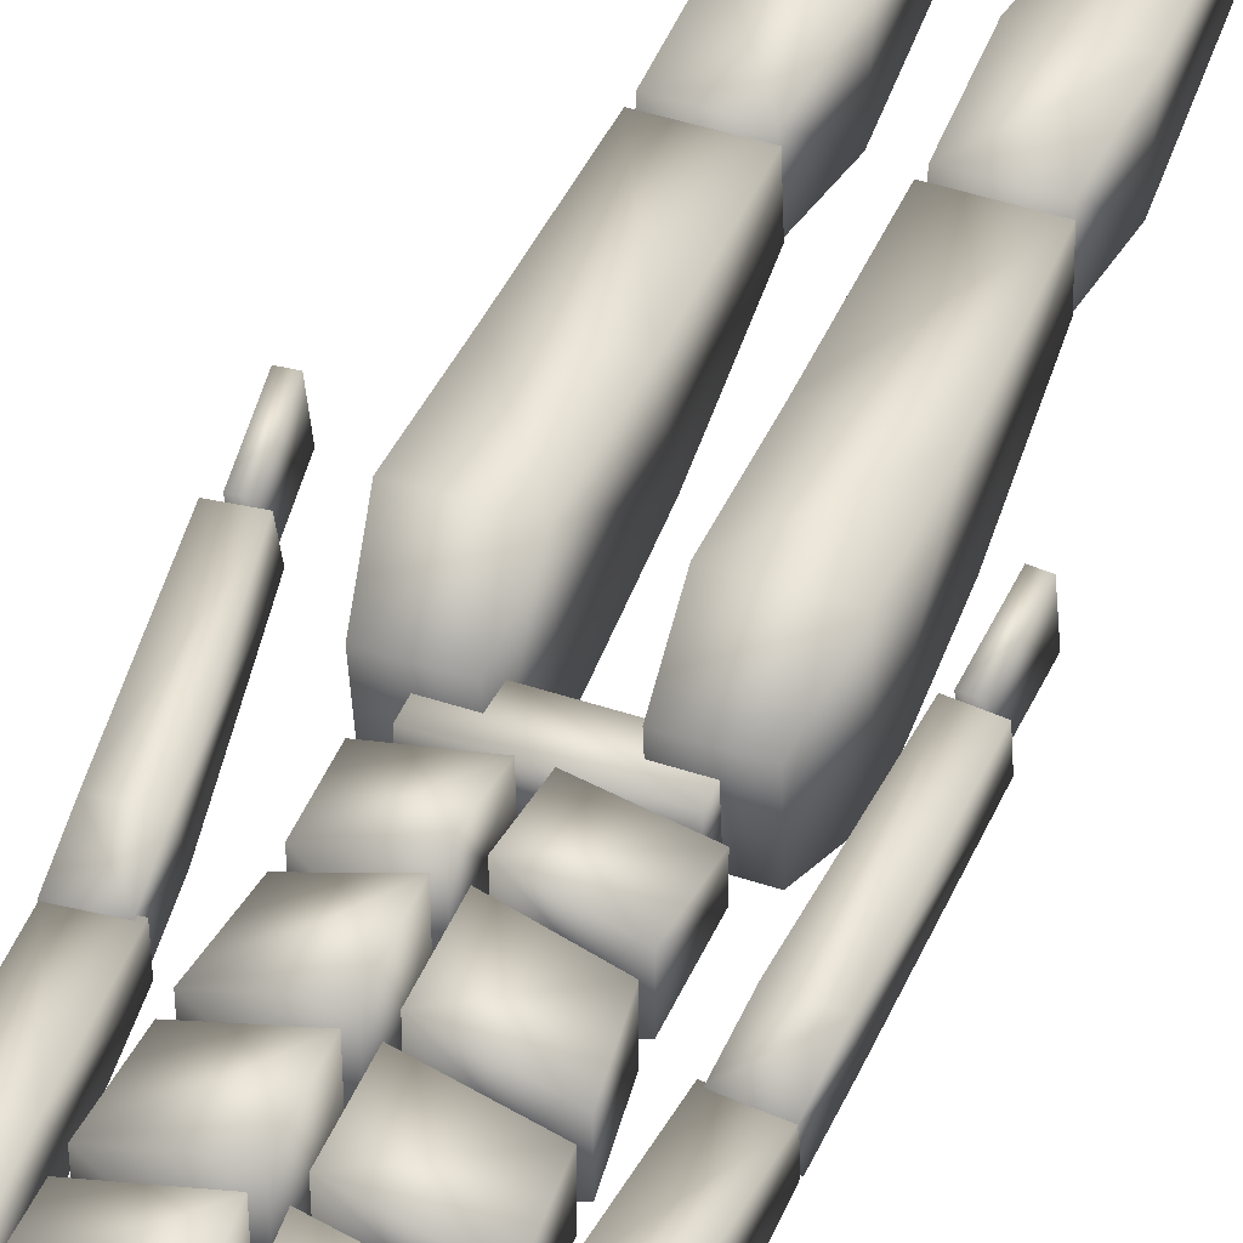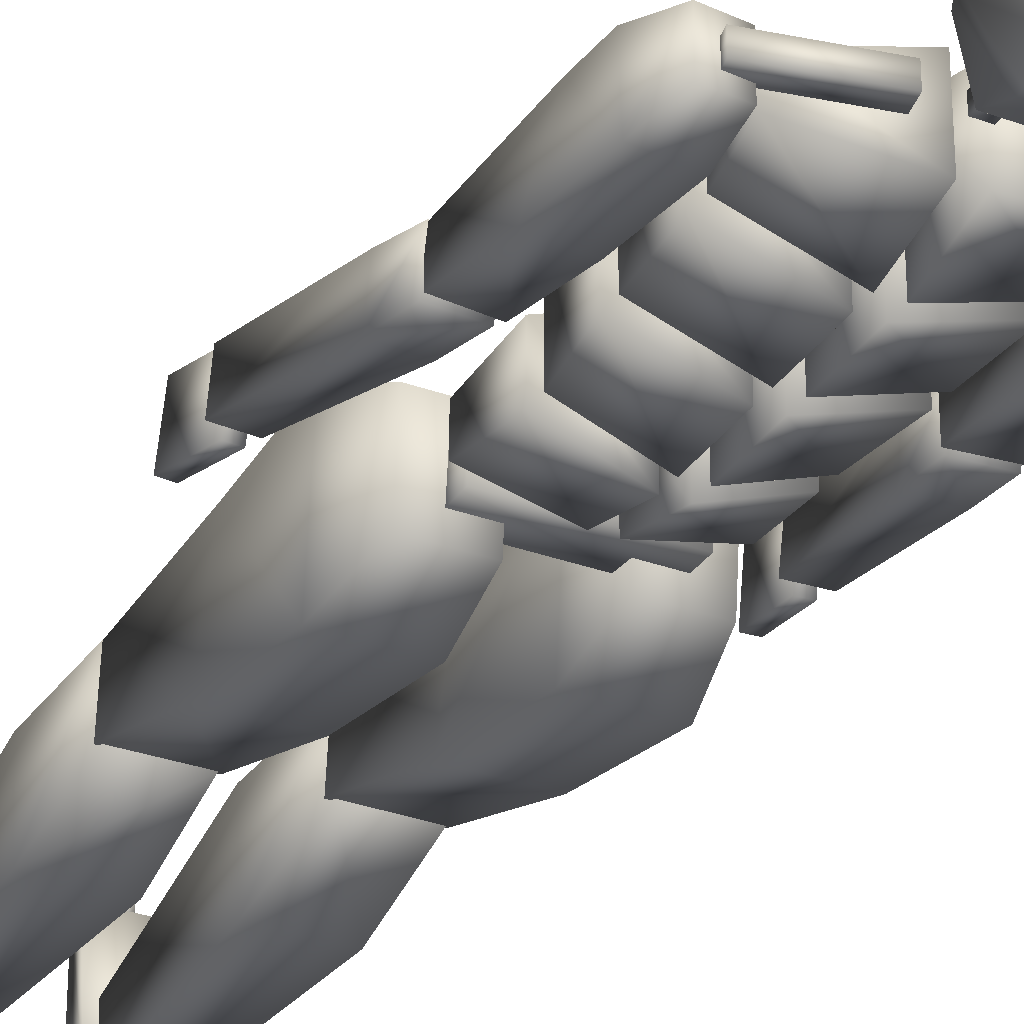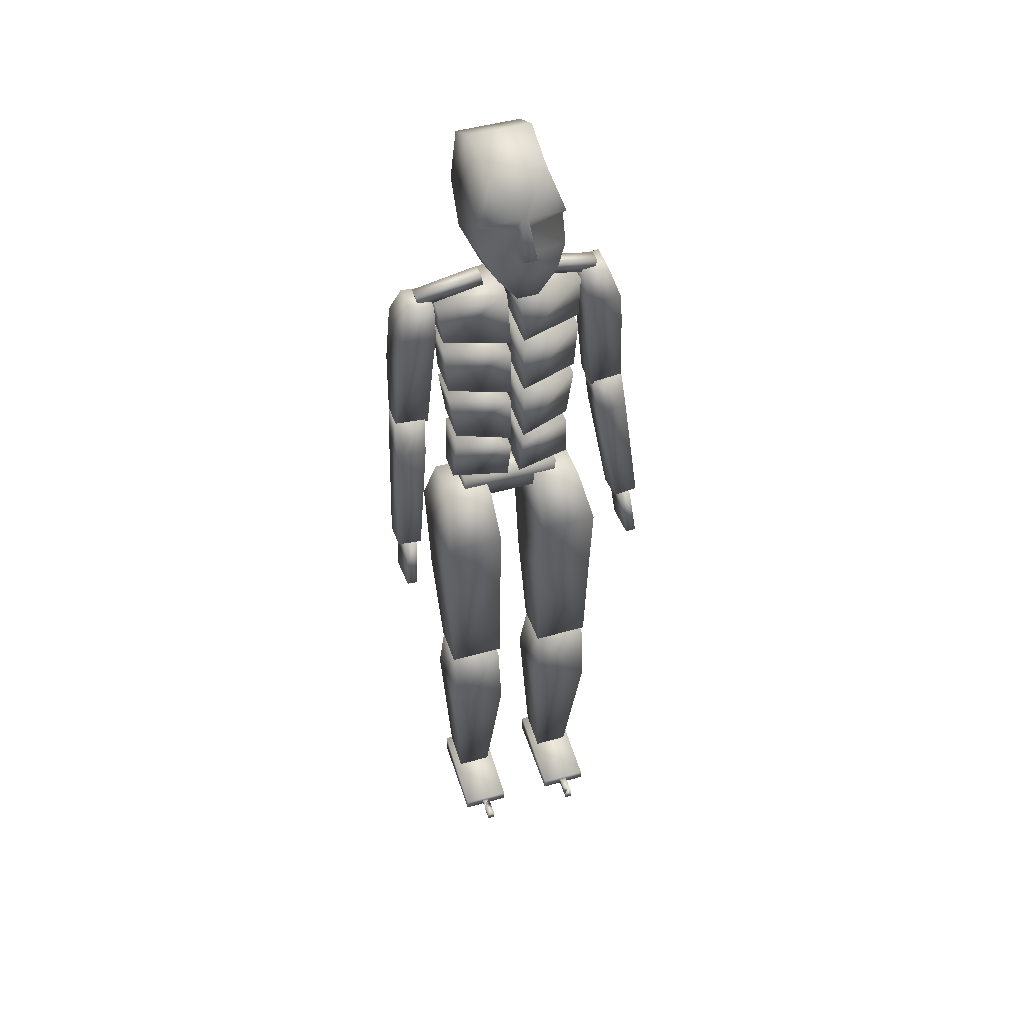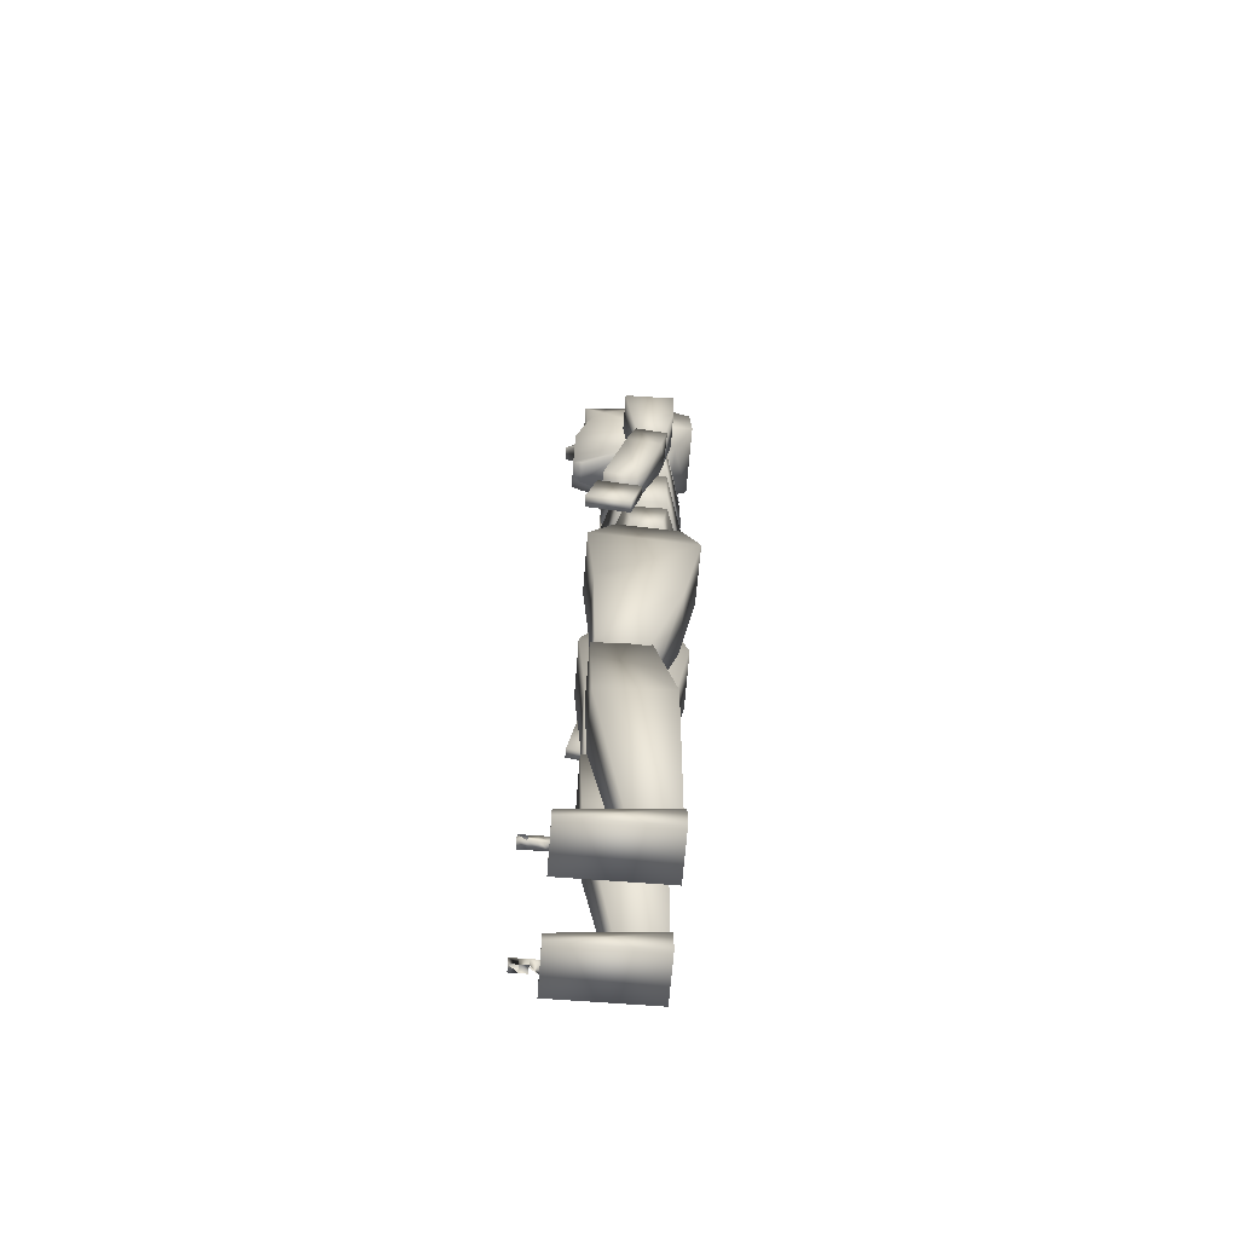
<metadata>
{"format":"obj","ext":"obj","renderer":"f3d","projection":"perspective","resolution":1024,"background":"white","views":[{"elev":44.2,"azim":-158.5,"up":"+Z"},{"elev":-31.0,"azim":152.3,"up":"+Z"},{"elev":48.5,"azim":-17.5,"up":"+Y"},{"elev":-64.5,"azim":85.5,"up":"+Y"}]}
</metadata>
<code>
v 0.2065 0.531 0.06375
v 0.2065 0.5611 0.06375
v 0.2065 0.5611 0.0938
v 0.2065 0.531 0.0938
v 0.1063 0.531 0.06376
v 0.1063 0.5611 0.06376
v 0.1063 0.5611 0.09381
v 0.1063 0.531 0.0938
v 0.09454 0.5701 0.06572
v 0.09778 0.6222 0.05925
v 0.1499 0.6222 0.03971
v 0.1499 0.5701 0.05269
v 0.09454 0.5701 0.09176
v 0.09778 0.6221 0.09831
v 0.1499 0.6221 0.1178
v 0.1499 0.5701 0.1048
v 0.2182 0.5701 0.06571
v 0.215 0.6222 0.05924
v 0.1629 0.6222 0.03971
v 0.1629 0.5701 0.05269
v 0.2182 0.5701 0.09175
v 0.215 0.6222 0.0983
v 0.1629 0.6221 0.1178
v 0.1629 0.5701 0.1048
v 0.09778 0.6352 0.05921
v 0.09125 0.6873 0.05925
v 0.1498 0.6873 0.03971
v 0.1499 0.6352 0.03967
v 0.09778 0.6352 0.09827
v 0.09125 0.6872 0.09831
v 0.1498 0.6872 0.1178
v 0.1499 0.6352 0.1178
v 0.215 0.6352 0.0592
v 0.2215 0.6873 0.05924
v 0.1629 0.6873 0.03971
v 0.1629 0.6352 0.03967
v 0.215 0.6352 0.09826
v 0.2215 0.6873 0.0983
v 0.1629 0.6873 0.1178
v 0.1629 0.6352 0.1178
v 0.09125 0.7003 0.05921
v 0.08798 0.7524 0.05925
v 0.1498 0.7524 0.03971
v 0.1498 0.7003 0.03967
v 0.09125 0.7003 0.09827
v 0.08798 0.7523 0.09831
v 0.1498 0.7523 0.1178
v 0.1498 0.7003 0.1178
v 0.2215 0.7003 0.0592
v 0.2247 0.7524 0.05924
v 0.1628 0.7524 0.03971
v 0.1629 0.7003 0.03967
v 0.2215 0.7003 0.09826
v 0.2247 0.7524 0.0983
v 0.1628 0.7524 0.1178
v 0.1629 0.7003 0.1178
v 0.08797 0.7654 0.05921
v 0.08471 0.8045 0.06575
v 0.1498 0.8175 0.05273
v 0.1498 0.7654 0.03967
v 0.08798 0.7654 0.09827
v 0.08471 0.8044 0.09179
v 0.1498 0.8175 0.1048
v 0.1498 0.7654 0.1178
v 0.2247 0.7654 0.0592
v 0.2279 0.8045 0.06574
v 0.1628 0.8175 0.05273
v 0.1628 0.7654 0.03967
v 0.2247 0.7654 0.09826
v 0.2279 0.8045 0.09178
v 0.1628 0.8175 0.1048
v 0.1628 0.7654 0.1178
v 0.1613 0.824 0.07375
v 0.1613 0.849 0.07377
v 0.1613 0.849 0.08379
v 0.1613 0.824 0.08377
v 0.1513 0.824 0.07375
v 0.1513 0.849 0.07377
v 0.1513 0.849 0.08379
v 0.1513 0.824 0.08377
v 0.153 0.9317 0.138
v 0.1596 0.9317 0.138
v 0.1828 0.9681 0.1153
v 0.1297 0.9681 0.1153
v 0.1177 0.9317 0.138
v 0.1462 0.8486 0.1474
v 0.1664 0.8486 0.1474
v 0.1845 0.8742 0.147
v 0.1281 0.8741 0.147
v 0.1455 0.8457 0.1387
v 0.1291 0.8508 0.09033
v 0.1166 0.8922 0.1347
v 0.1147 0.9154 0.1195
v 0.114 0.8818 0.07047
v 0.15 0.896 0.1555
v 0.1626 0.896 0.1555
v 0.1781 0.8536 0.05203
v 0.1835 0.8508 0.09033
v 0.1345 0.8536 0.05203
v 0.1671 0.8457 0.1387
v 0.1563 0.8457 0.1385
v 0.1345 0.8767 0.04251
v 0.1781 0.8767 0.04251
v 0.1201 0.902 0.02501
v 0.1925 0.902 0.025
v 0.1257 0.9536 0.02635
v 0.1868 0.9536 0.02634
v 0.1264 0.975 0.06342
v 0.1861 0.975 0.06342
v 0.1476 0.8924 0.1404
v 0.165 0.8924 0.1404
v 0.1501 0.9151 0.131
v 0.1986 0.8818 0.07046
v 0.1625 0.9151 0.131
v 0.1979 0.9154 0.1195
v 0.1949 0.9317 0.138
v 0.196 0.8922 0.1347
v 0.1826 0.8304 0.08529
v 0.2465 0.8175 0.08527
v 0.2465 0.8175 0.07225
v 0.1826 0.8304 0.07227
v 0.1801 0.8176 0.08529
v 0.2439 0.8047 0.08527
v 0.2439 0.8047 0.07225
v 0.1801 0.8176 0.07227
v 0.2357 0.7483 0.09973
v 0.2425 0.6597 0.06511
v 0.2425 0.6598 0.09227
v 0.2387 0.7207 0.05582
v 0.2326 0.7781 0.1014
v 0.2324 0.7806 0.05455
v 0.2315 0.8096 0.06378
v 0.2315 0.8097 0.09525
v 0.2659 0.7841 0.05461
v 0.2554 0.8122 0.09529
v 0.2661 0.7816 0.1014
v 0.2554 0.8121 0.06382
v 0.2722 0.7242 0.05587
v 0.2754 0.6632 0.09233
v 0.2754 0.6631 0.06516
v 0.2692 0.7518 0.09978
v 0.2641 0.5111 0.09444
v 0.2642 0.5172 0.1238
v 0.249 0.6262 0.1028
v 0.2489 0.6196 0.0706
v 0.2878 0.5196 0.1232
v 0.2785 0.6292 0.1021
v 0.2877 0.5135 0.09389
v 0.2785 0.6225 0.06992
v 0.2456 0.6568 0.06438
v 0.2457 0.6629 0.09373
v 0.2755 0.6659 0.09305
v 0.2755 0.6598 0.06369
v 0.2803 0.5116 0.08893
v 0.2852 0.4628 0.09887
v 0.2752 0.4618 0.09886
v 0.2703 0.5106 0.08892
v 0.2795 0.5195 0.1282
v 0.2844 0.4707 0.1381
v 0.2744 0.4697 0.1381
v 0.2695 0.5185 0.1282
v 0.1326 0.8176 0.08529
v 0.06877 0.8047 0.08529
v 0.06878 0.8047 0.07227
v 0.1326 0.8176 0.07227
v 0.13 0.8304 0.08529
v 0.06618 0.8174 0.08529
v 0.06618 0.8174 0.07227
v 0.13 0.8304 0.07227
v 0.07697 0.7482 0.09974
v 0.0702 0.6596 0.06512
v 0.07024 0.6598 0.09229
v 0.07402 0.7206 0.05583
v 0.08007 0.7781 0.1014
v 0.08025 0.7806 0.05457
v 0.08112 0.8096 0.06379
v 0.08118 0.8096 0.09526
v 0.04674 0.7841 0.05463
v 0.05725 0.8121 0.09531
v 0.04657 0.7815 0.1014
v 0.0572 0.8121 0.06384
v 0.04052 0.7241 0.05589
v 0.03734 0.6631 0.09234
v 0.03731 0.6631 0.06518
v 0.04346 0.7517 0.0998
v 0.04871 0.5111 0.09446
v 0.04864 0.5171 0.1238
v 0.06379 0.6262 0.1028
v 0.06387 0.6195 0.07061
v 0.025 0.5195 0.1233
v 0.03422 0.6291 0.1021
v 0.02507 0.5134 0.09391
v 0.03429 0.6225 0.06994
v 0.06708 0.6568 0.0644
v 0.06701 0.6628 0.09374
v 0.03719 0.6658 0.09306
v 0.03726 0.6597 0.0637
v 0.03335 0.5194 0.1282
v 0.02848 0.4706 0.1382
v 0.03844 0.4696 0.1381
v 0.04332 0.5185 0.1282
v 0.03253 0.5115 0.08895
v 0.02765 0.4627 0.09889
v 0.03762 0.4617 0.09888
v 0.0425 0.5105 0.08894
v 0.1796 0.2993 0.1251
v 0.1795 0.2951 0.08037
v 0.1792 0.4139 0.127
v 0.179 0.3925 0.051
v 0.1793 0.4913 0.03403
v 0.1797 0.5008 0.1334
v 0.1827 0.5427 0.04897
v 0.1829 0.5484 0.1086
v 0.2375 0.5007 0.1332
v 0.227 0.5484 0.1085
v 0.2372 0.4911 0.03384
v 0.2268 0.5427 0.04892
v 0.2344 0.295 0.08019
v 0.2345 0.2993 0.1249
v 0.2368 0.3925 0.05082
v 0.2371 0.4138 0.1268
v 0.1785 0.2178 0.05984
v 0.1787 0.2115 0.1263
v 0.1901 0.04601 0.1004
v 0.19 0.04984 0.05999
v 0.2352 0.2111 0.1262
v 0.2246 0.04581 0.1003
v 0.235 0.2174 0.05977
v 0.2245 0.04963 0.05991
v 0.2322 0.2989 0.07876
v 0.2323 0.2942 0.1285
v 0.1826 0.2944 0.1286
v 0.1825 0.2991 0.07888
v 0.1835 0.03628 0.151
v 0.1835 0.02501 0.151
v 0.2311 0.02503 0.151
v 0.2311 0.03629 0.151
v 0.1835 0.04754 0.05838
v 0.1835 0.025 0.05838
v 0.2311 0.02502 0.05838
v 0.231 0.04755 0.05838
v 0.2035 0.02502 0.151
v 0.2035 0.02502 0.1585
v 0.2035 0.03253 0.1585
v 0.2035 0.03253 0.151
v 0.211 0.02502 0.151
v 0.211 0.02502 0.1585
v 0.211 0.03253 0.1585
v 0.211 0.03253 0.151
v 0.2035 0.02502 0.1661
v 0.2035 0.03253 0.166
v 0.211 0.02502 0.1661
v 0.2035 0.02502 0.1736
v 0.2035 0.03253 0.1736
v 0.211 0.02502 0.1736
v 0.211 0.03253 0.1736
v 0.211 0.03253 0.166
v 0.1337 0.2995 0.1254
v 0.1339 0.2953 0.08074
v 0.1341 0.4141 0.1274
v 0.1344 0.3928 0.05139
v 0.134 0.4915 0.03444
v 0.1337 0.501 0.1338
v 0.1306 0.5429 0.0494
v 0.1305 0.5486 0.109
v 0.07582 0.5009 0.1336
v 0.08632 0.5486 0.109
v 0.07614 0.4913 0.03426
v 0.08651 0.5429 0.04935
v 0.07897 0.2952 0.08057
v 0.07882 0.2995 0.1253
v 0.07651 0.3927 0.05122
v 0.07628 0.414 0.1272
v 0.1348 0.218 0.06019
v 0.1346 0.2117 0.1266
v 0.1232 0.04622 0.1007
v 0.1233 0.05006 0.0603
v 0.07817 0.2113 0.1265
v 0.08873 0.046 0.1007
v 0.07832 0.2176 0.06013
v 0.0888 0.04983 0.06023
v 0.0811 0.2991 0.07913
v 0.08102 0.2944 0.1289
v 0.1307 0.2946 0.129
v 0.1308 0.2993 0.07925
v 0.08226 0.03647 0.1513
v 0.08226 0.0252 0.1513
v 0.1298 0.02521 0.1513
v 0.1298 0.03648 0.1513
v 0.08226 0.04775 0.05869
v 0.08225 0.02522 0.05869
v 0.1298 0.02522 0.05869
v 0.1298 0.04775 0.05869
v 0.1023 0.02521 0.1513
v 0.1023 0.02521 0.1588
v 0.1023 0.03272 0.1588
v 0.1023 0.03272 0.1513
v 0.1098 0.02521 0.1513
v 0.1098 0.02521 0.1588
v 0.1098 0.03272 0.1588
v 0.1098 0.03272 0.1513
v 0.1023 0.02521 0.1664
v 0.1023 0.03272 0.1664
v 0.1098 0.02521 0.1664
v 0.1098 0.03272 0.1664
v 0.1023 0.0252 0.1739
v 0.1023 0.03272 0.1739
v 0.1098 0.02521 0.1739
v 0.1098 0.03272 0.1739
f 1 2 3
f 3 4 1
f 1 4 8
f 8 5 1
f 2 6 7
f 7 3 2
f 1 5 6
f 6 2 1
f 8 4 3
f 3 7 8
f 5 8 7
f 7 6 5
f 9 10 11
f 11 12 9
f 9 12 16
f 16 13 9
f 10 14 15
f 15 11 10
f 9 13 14
f 14 10 9
f 16 12 11
f 11 15 16
f 13 16 15
f 15 14 13
f 20 19 18
f 18 17 20
f 21 24 20
f 20 17 21
f 19 23 22
f 22 18 19
f 18 22 21
f 21 17 18
f 23 19 20
f 20 24 23
f 22 23 24
f 24 21 22
f 25 26 27
f 27 28 25
f 25 28 32
f 32 29 25
f 26 30 31
f 31 27 26
f 25 29 30
f 30 26 25
f 32 28 27
f 27 31 32
f 29 32 31
f 31 30 29
f 36 35 34
f 34 33 36
f 37 40 36
f 36 33 37
f 35 39 38
f 38 34 35
f 34 38 37
f 37 33 34
f 39 35 36
f 36 40 39
f 38 39 40
f 40 37 38
f 41 42 43
f 43 44 41
f 41 44 48
f 48 45 41
f 42 46 47
f 47 43 42
f 41 45 46
f 46 42 41
f 48 44 43
f 43 47 48
f 45 48 47
f 47 46 45
f 52 51 50
f 50 49 52
f 53 56 52
f 52 49 53
f 51 55 54
f 54 50 51
f 50 54 53
f 53 49 50
f 55 51 52
f 52 56 55
f 54 55 56
f 56 53 54
f 57 58 59
f 59 60 57
f 57 60 64
f 64 61 57
f 58 62 63
f 63 59 58
f 57 61 62
f 62 58 57
f 64 60 59
f 59 63 64
f 61 64 63
f 63 62 61
f 68 67 66
f 66 65 68
f 69 72 68
f 68 65 69
f 67 71 70
f 70 66 67
f 66 70 69
f 69 65 66
f 71 67 68
f 68 72 71
f 70 71 72
f 72 69 70
f 73 74 75
f 75 76 73
f 73 76 80
f 80 77 73
f 74 78 79
f 79 75 74
f 73 77 78
f 78 74 73
f 80 76 75
f 75 79 80
f 77 80 79
f 79 78 77
f 81 84 85
f 92 93 94
f 93 84 108
f 85 84 93
f 94 93 104
f 104 93 108
f 91 102 99
f 94 102 91
f 102 94 104
f 104 108 106
f 107 109 105
f 105 113 103
f 98 103 113
f 97 103 98
f 109 115 105
f 105 115 113
f 115 83 116
f 109 83 115
f 117 111 88
f 116 83 82
f 92 89 110
f 113 115 117
f 81 83 84
f 81 82 83
f 89 87 88
f 86 87 89
f 91 86 89
f 90 86 91
f 96 81 95
f 96 82 81
f 91 97 98
f 97 91 99
f 98 90 91
f 98 101 90
f 98 100 101
f 103 99 102
f 103 97 99
f 103 104 105
f 104 103 102
f 104 107 105
f 106 107 104
f 107 108 109
f 108 107 106
f 84 109 108
f 84 83 109
f 96 110 111
f 95 110 96
f 88 110 89
f 110 88 111
f 112 85 93
f 112 81 85
f 92 112 93
f 110 112 92
f 112 95 81
f 112 110 95
f 87 101 100
f 86 101 87
f 101 86 90
f 96 114 82
f 96 111 114
f 116 114 115
f 116 82 114
f 113 88 98
f 88 113 117
f 87 98 88
f 98 87 100
f 89 94 91
f 94 89 92
f 114 117 115
f 117 114 111
f 118 119 120
f 120 121 118
f 118 121 125
f 125 122 118
f 119 123 124
f 124 120 119
f 118 122 123
f 123 119 118
f 125 121 120
f 120 124 125
f 122 125 124
f 124 123 122
f 126 127 128
f 127 126 129
f 129 130 131
f 130 129 126
f 130 132 131
f 132 130 133
f 134 135 136
f 135 134 137
f 138 139 140
f 139 138 141
f 141 134 136
f 134 141 138
f 128 140 139
f 140 128 127
f 126 139 141
f 139 126 128
f 130 141 136
f 141 130 126
f 133 136 135
f 136 133 130
f 132 135 137
f 135 132 133
f 131 137 134
f 137 131 132
f 129 134 138
f 134 129 131
f 127 138 140
f 138 127 129
f 142 144 145
f 142 143 144
f 143 147 144
f 143 146 147
f 149 142 145
f 148 142 149
f 142 146 143
f 146 142 148
f 152 150 151
f 150 152 153
f 147 148 149
f 147 146 148
f 151 147 152
f 147 151 144
f 151 145 144
f 151 150 145
f 149 150 153
f 145 150 149
f 149 152 147
f 149 153 152
f 154 155 156
f 156 157 154
f 154 157 161
f 161 158 154
f 155 159 160
f 160 156 155
f 154 158 159
f 159 155 154
f 161 157 156
f 156 160 161
f 158 161 160
f 160 159 158
f 162 163 164
f 164 165 162
f 162 165 169
f 169 166 162
f 163 167 168
f 168 164 163
f 162 166 167
f 167 163 162
f 169 165 164
f 164 168 169
f 166 169 168
f 168 167 166
f 172 171 170
f 173 170 171
f 175 174 173
f 170 173 174
f 175 176 174
f 177 174 176
f 180 179 178
f 181 178 179
f 184 183 182
f 185 182 183
f 180 178 185
f 182 185 178
f 183 184 172
f 171 172 184
f 185 183 170
f 172 170 183
f 180 185 174
f 170 174 185
f 179 180 177
f 174 177 180
f 181 179 176
f 177 176 179
f 178 181 175
f 176 175 181
f 182 178 173
f 175 173 178
f 184 182 171
f 173 171 182
f 189 188 186
f 188 187 186
f 188 191 187
f 191 190 187
f 189 186 193
f 193 186 192
f 187 190 186
f 192 186 190
f 195 194 196
f 197 196 194
f 193 192 191
f 192 190 191
f 196 191 195
f 188 195 191
f 188 189 195
f 189 194 195
f 197 194 193
f 193 194 189
f 191 196 193
f 196 197 193
f 198 199 200
f 200 201 198
f 198 201 205
f 205 202 198
f 199 203 204
f 204 200 199
f 198 202 203
f 203 199 198
f 205 201 200
f 200 204 205
f 202 205 204
f 204 203 202
f 208 207 206
f 207 208 209
f 209 211 210
f 211 209 208
f 211 212 210
f 212 211 213
f 216 215 214
f 215 216 217
f 220 219 218
f 219 220 221
f 221 216 214
f 216 221 220
f 206 218 219
f 218 206 207
f 208 219 221
f 219 208 206
f 211 221 214
f 221 211 208
f 213 214 215
f 214 213 211
f 212 215 217
f 215 212 213
f 210 217 216
f 217 210 212
f 209 216 220
f 216 209 210
f 207 220 218
f 220 207 209
f 222 225 223
f 225 224 223
f 223 224 226
f 224 227 226
f 222 228 225
f 229 225 228
f 229 227 225
f 227 224 225
f 230 233 231
f 233 232 231
f 228 226 229
f 226 227 229
f 222 233 228
f 233 230 228
f 226 228 231
f 228 230 231
f 223 226 232
f 226 231 232
f 223 232 222
f 232 233 222
f 234 235 236
f 236 237 234
f 234 237 241
f 241 238 234
f 235 239 240
f 240 236 235
f 234 238 239
f 239 235 234
f 241 237 236
f 236 240 241
f 238 241 240
f 240 239 238
f 244 245 242
f 242 245 249
f 249 246 242
f 242 246 247
f 247 243 242
f 249 245 244
f 244 248 249
f 246 249 248
f 248 247 246
f 243 250 251
f 251 244 243
f 243 247 252
f 252 250 243
f 248 244 251
f 251 257 248
f 257 252 247
f 250 253 254
f 250 257 251
f 253 255 256
f 256 254 253
f 250 252 255
f 255 253 250
f 254 256 257
f 256 255 252
f 258 259 260
f 261 260 259
f 262 263 261
f 260 261 263
f 262 264 263
f 265 263 264
f 266 267 268
f 269 268 267
f 270 271 272
f 273 272 271
f 266 268 273
f 272 273 268
f 271 270 258
f 259 258 270
f 273 271 260
f 258 260 271
f 266 273 263
f 260 263 273
f 267 266 265
f 263 265 266
f 269 267 264
f 265 264 267
f 268 269 262
f 264 262 269
f 272 268 261
f 262 261 268
f 270 272 259
f 261 259 272
f 275 277 274
f 275 276 277
f 278 276 275
f 278 279 276
f 277 280 274
f 280 277 281
f 277 279 281
f 277 276 279
f 283 285 282
f 283 284 285
f 281 278 280
f 281 279 278
f 280 285 274
f 280 282 285
f 283 280 278
f 283 282 280
f 284 278 275
f 284 283 278
f 274 284 275
f 274 285 284
f 286 287 288
f 288 289 286
f 286 289 293
f 293 290 286
f 287 291 292
f 292 288 287
f 286 290 291
f 291 287 286
f 293 289 288
f 288 292 293
f 290 293 292
f 292 291 290
f 296 297 294
f 294 297 301
f 301 298 294
f 294 298 299
f 301 297 296
f 298 301 300
f 300 299 298
f 295 302 303
f 303 296 295
f 300 296 295
f 299 300 295
f 299 295 304
f 295 302 304
f 300 296 303
f 303 305 300
f 302 306 307
f 305 304 302
f 306 308 309
f 309 307 306
f 308 306 302
f 305 303 307
f 307 309 305
f 304 305 309
f 309 308 304
f 243 244 242
f 250 254 257
f 247 248 257
f 307 303 302
f 302 300 305
f 300 302 301
f 299 304 308

</code>
